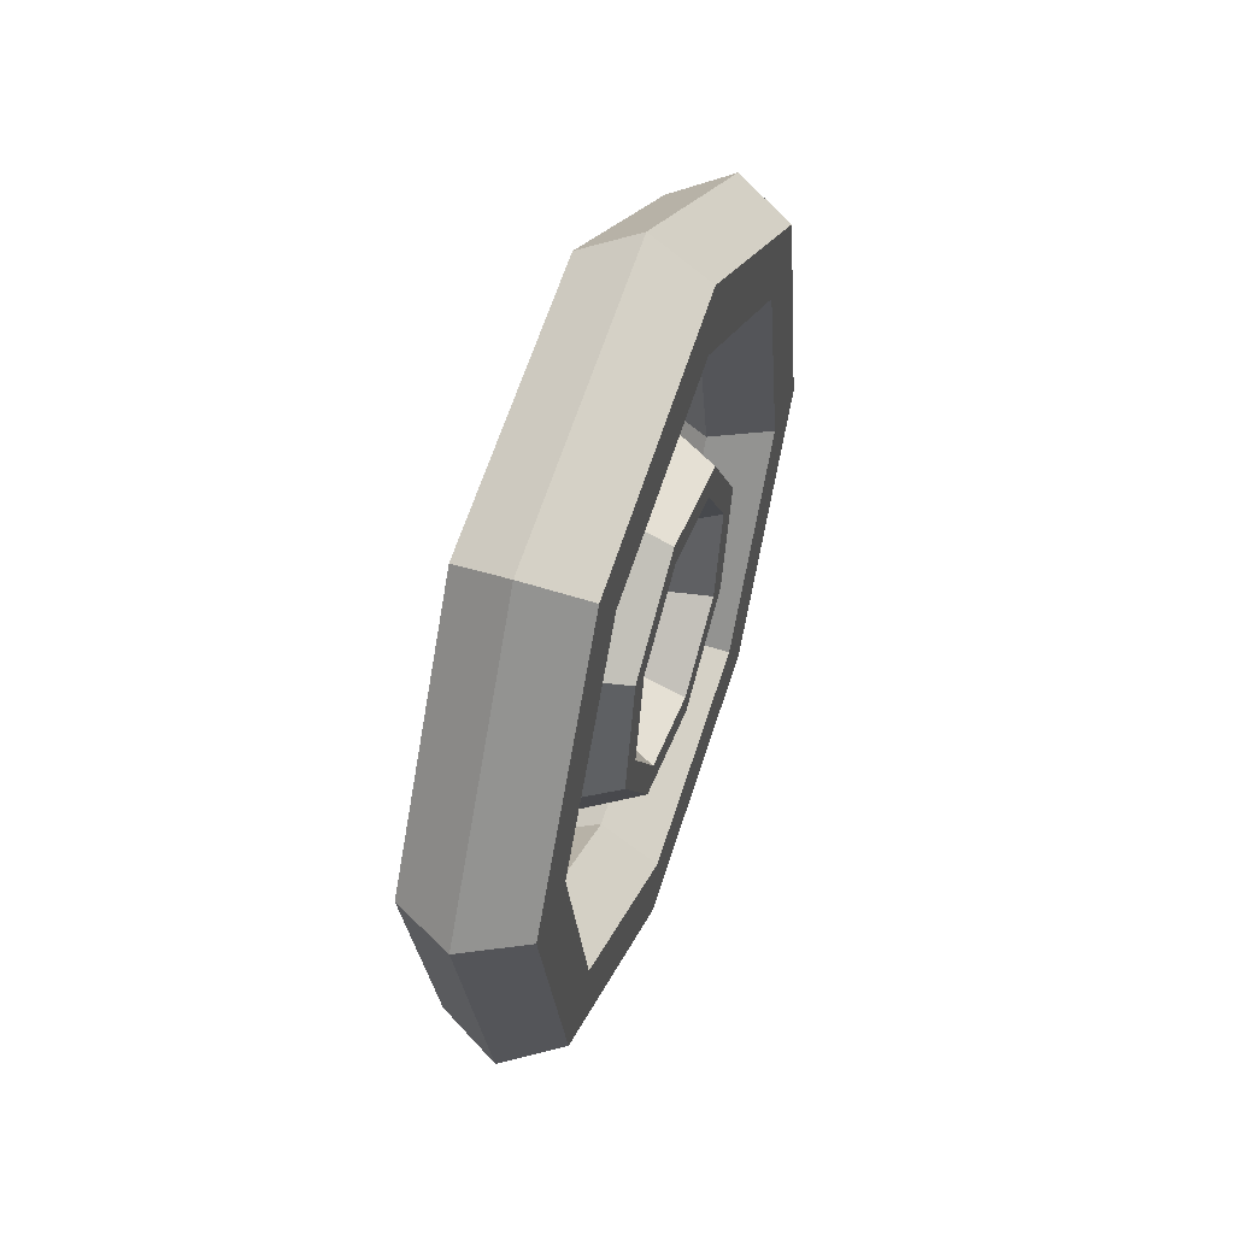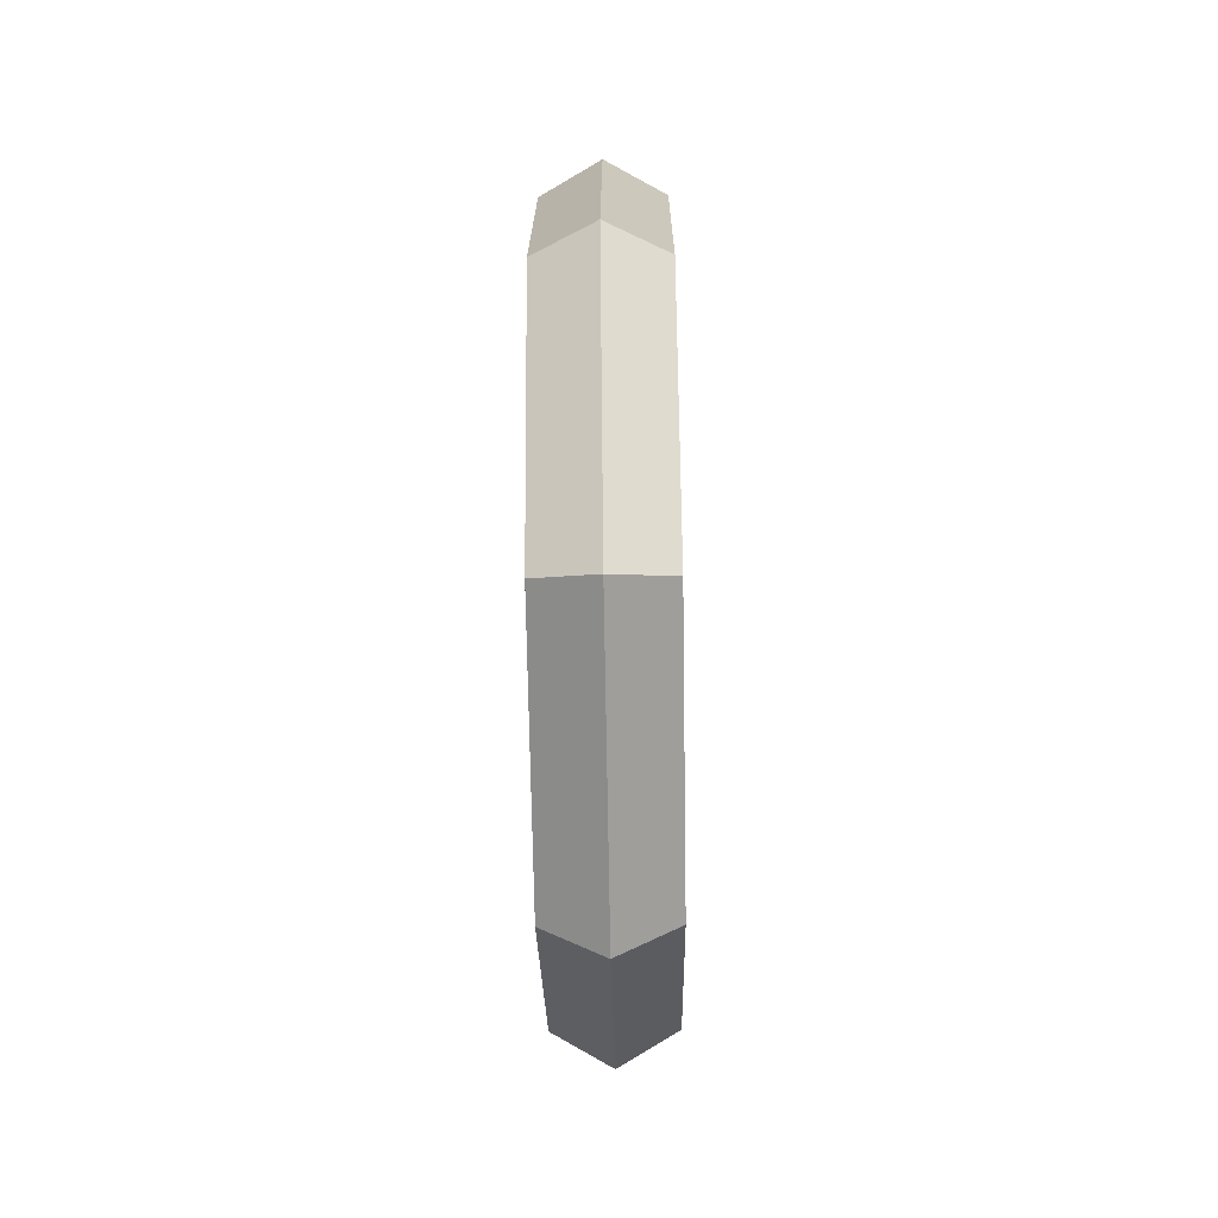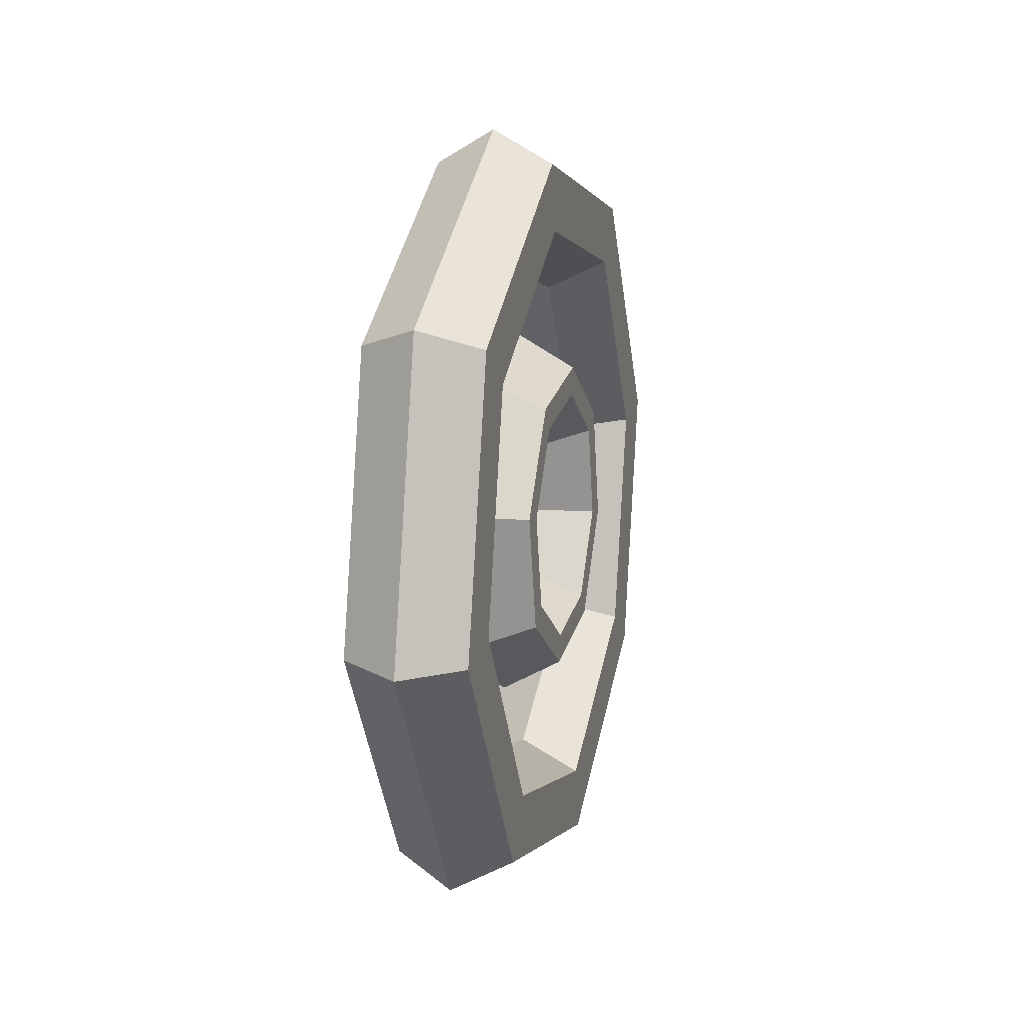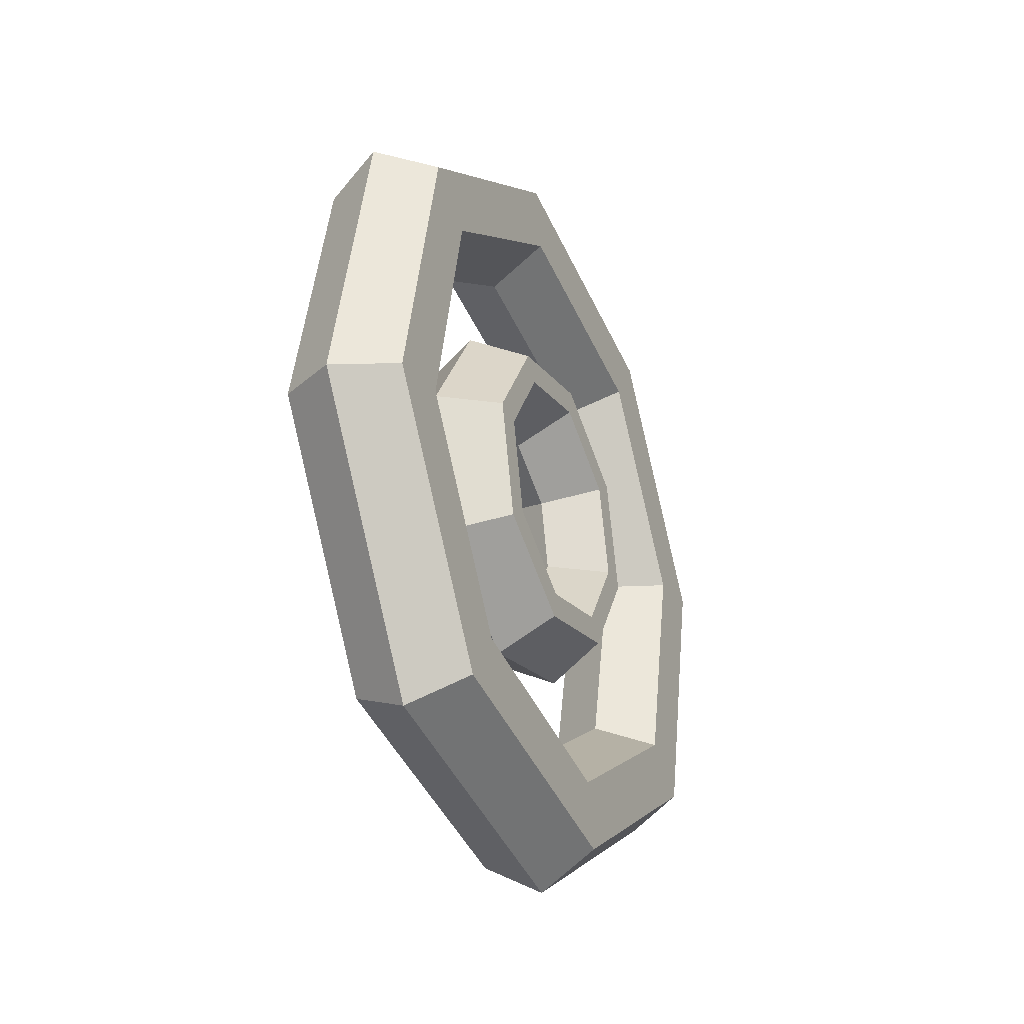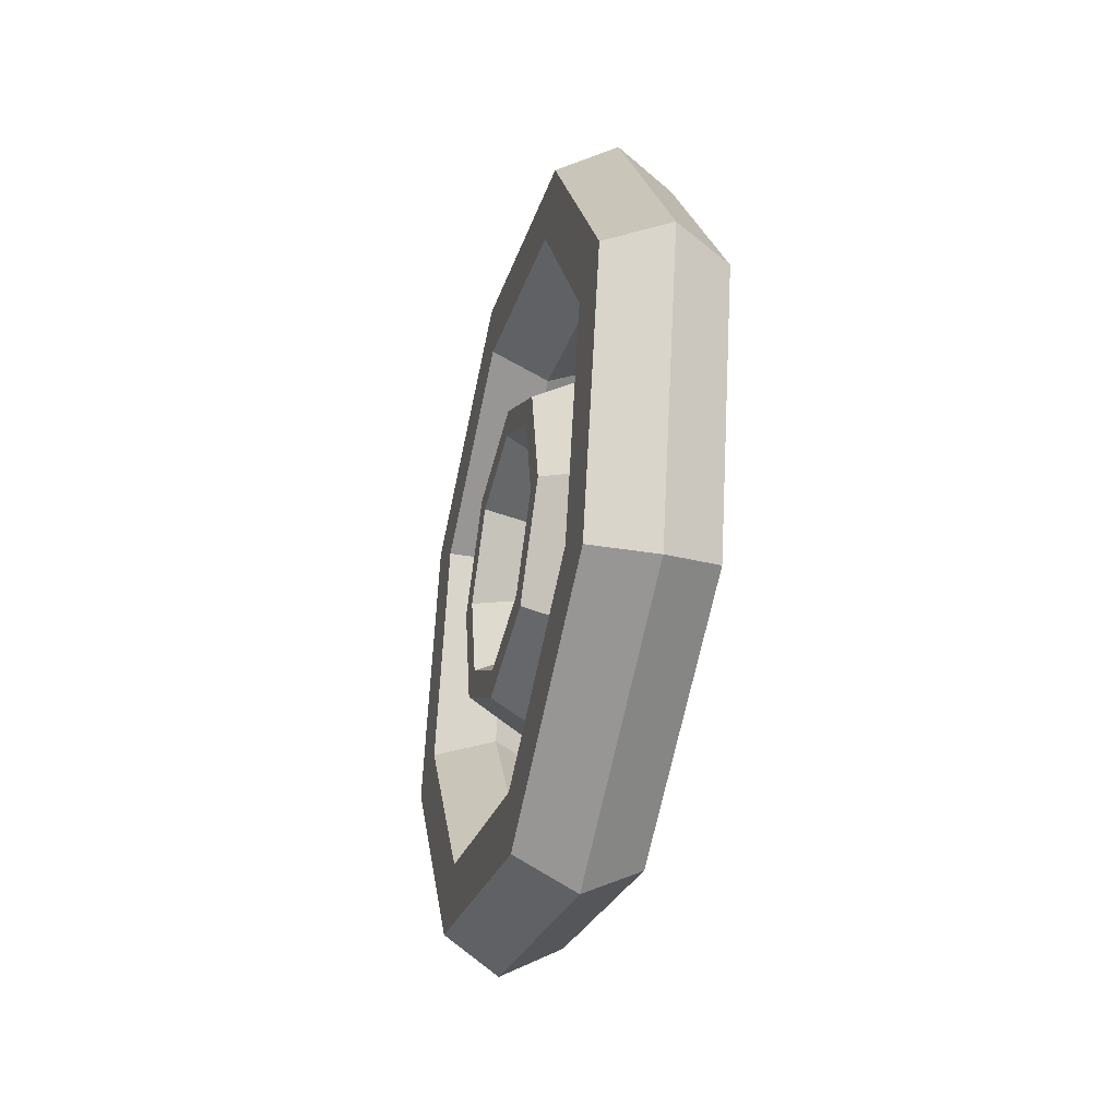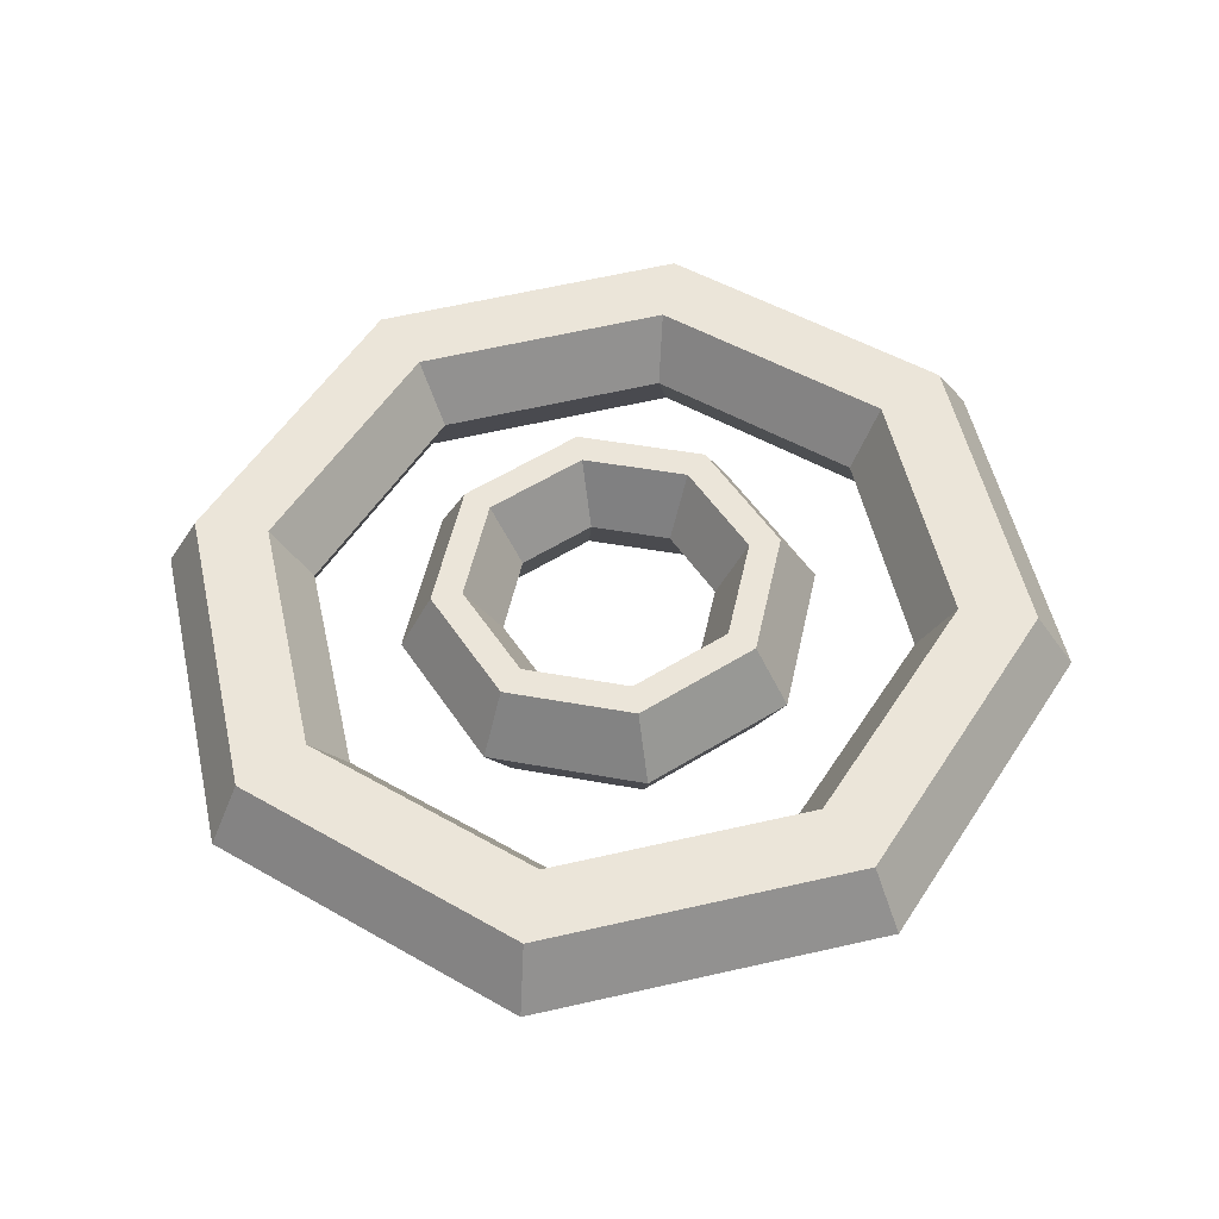
<metadata>
{"format":"obj","ext":"obj","renderer":"f3d","projection":"perspective","resolution":1024,"background":"white","views":[{"elev":52.6,"azim":18.7,"up":"+Y"},{"elev":-58.6,"azim":-179.0,"up":"+Y"},{"elev":12.1,"azim":-164.9,"up":"+Z"},{"elev":-31.7,"azim":-155.6,"up":"+Z"},{"elev":-36.4,"azim":-14.4,"up":"+Z"},{"elev":-36.6,"azim":92.6,"up":"+Z"}]}
</metadata>
<code>
g default
v 0 3.058 -8.097
v 0 2.925 -7.499
v -0.1732 3.156 -8.114
v -0.1732 3.007 -7.441
v -0.1732 3.353 -8.149
v -0.1732 3.171 -7.327
v 0 3.452 -8.166
v 0 3.253 -7.269
v 0.1732 3.353 -8.149
v 0.1732 3.171 -7.327
v 0.1732 3.156 -8.114
v 0.1732 3.007 -7.441
v 0 2.925 -7.499
v 0 2.409 -7.17
v -0.1732 3.007 -7.441
v -0.1732 2.426 -7.071
v -0.1732 3.171 -7.327
v -0.1732 2.461 -6.874
v 0 3.253 -7.269
v 0 2.478 -6.776
v 0.1732 3.171 -7.327
v 0.1732 2.461 -6.874
v 0.1732 3.007 -7.441
v 0.1732 2.426 -7.071
v -0 2.409 -7.17
v -0 1.811 -7.302
v -0.1732 2.426 -7.071
v -0.1732 1.754 -7.22
v -0.1732 2.461 -6.874
v -0.1732 1.639 -7.057
v 0 2.478 -6.776
v 0 1.582 -6.975
v 0.1732 2.461 -6.874
v 0.1732 1.639 -7.057
v 0.1732 2.426 -7.071
v 0.1732 1.754 -7.22
v -0 1.811 -7.302
v -0 1.482 -7.819
v -0.1732 1.754 -7.22
v -0.1732 1.384 -7.801
v -0.1732 1.639 -7.057
v -0.1732 1.187 -7.767
v 0 1.582 -6.975
v 0 1.088 -7.749
v 0.1732 1.639 -7.057
v 0.1732 1.187 -7.767
v 0.1732 1.754 -7.22
v 0.1732 1.384 -7.801
v -0 1.482 -7.819
v -0 1.615 -8.417
v -0.1732 1.384 -7.801
v -0.1732 1.533 -8.474
v -0.1732 1.187 -7.767
v -0.1732 1.369 -8.589
v 0 1.088 -7.749
v 0 1.287 -8.646
v 0.1732 1.187 -7.767
v 0.1732 1.369 -8.589
v 0.1732 1.384 -7.801
v 0.1732 1.533 -8.474
v -0 1.615 -8.417
v 0 2.131 -8.746
v -0.1732 1.533 -8.474
v -0.1732 2.114 -8.844
v -0.1732 1.369 -8.589
v -0.1732 2.079 -9.041
v 0 1.287 -8.646
v 0 2.062 -9.139
v 0.1732 1.369 -8.589
v 0.1732 2.079 -9.041
v 0.1732 1.533 -8.474
v 0.1732 2.114 -8.844
v 0 2.131 -8.746
v 0 2.729 -8.613
v -0.1732 2.114 -8.844
v -0.1732 2.786 -8.695
v -0.1732 2.079 -9.041
v -0.1732 2.901 -8.859
v 0 2.062 -9.139
v 0 2.958 -8.941
v 0.1732 2.079 -9.041
v 0.1732 2.901 -8.859
v 0.1732 2.114 -8.844
v 0.1732 2.786 -8.695
v 0 2.729 -8.613
v 0 3.058 -8.097
v -0.1732 2.786 -8.695
v -0.1732 3.156 -8.114
v -0.1732 2.901 -8.859
v -0.1732 3.353 -8.149
v 0 2.958 -8.941
v 0 3.452 -8.166
v 0.1732 2.901 -8.859
v 0.1732 3.353 -8.149
v 0.1732 2.786 -8.695
v 0.1732 3.156 -8.114
g Outer targetSpecial
f 1 2 4 3
f 3 4 6 5
f 5 6 8 7
f 7 8 10 9
f 9 10 12 11
f 11 12 2 1
f 13 14 16 15
f 15 16 18 17
f 17 18 20 19
f 19 20 22 21
f 21 22 24 23
f 23 24 14 13
f 25 26 28 27
f 27 28 30 29
f 29 30 32 31
f 31 32 34 33
f 33 34 36 35
f 35 36 26 25
f 37 38 40 39
f 39 40 42 41
f 41 42 44 43
f 43 44 46 45
f 45 46 48 47
f 47 48 38 37
f 49 50 52 51
f 51 52 54 53
f 53 54 56 55
f 55 56 58 57
f 57 58 60 59
f 59 60 50 49
f 61 62 64 63
f 63 64 66 65
f 65 66 68 67
f 67 68 70 69
f 69 70 72 71
f 71 72 62 61
f 73 74 76 75
f 75 76 78 77
f 77 78 80 79
f 79 80 82 81
f 81 82 84 83
f 83 84 74 73
f 85 86 88 87
f 87 88 90 89
f 89 90 92 91
f 91 92 94 93
f 93 94 96 95
f 95 96 86 85
g default
v -0 2.501 -8.12
v -0 2.548 -7.909
v -0.1737 2.576 -8.172
v -0.1737 2.638 -7.893
v -0.1737 2.644 -8.22
v -0.1737 2.72 -7.878
v 0 2.722 -8.274
v 0 2.813 -7.862
v 0.1737 2.644 -8.22
v 0.1737 2.72 -7.878
v 0.1737 2.576 -8.172
v 0.1737 2.638 -7.893
v -0 2.108 -8.189
v -0 2.319 -8.236
v -0.1737 2.055 -8.264
v -0.1737 2.335 -8.326
v -0.1737 2.008 -8.332
v -0.1737 2.349 -8.408
v 0 1.953 -8.41
v 0 2.366 -8.501
v 0.1737 2.008 -8.332
v 0.1737 2.349 -8.408
v 0.1737 2.055 -8.264
v 0.1737 2.335 -8.326
v -0 1.992 -8.007
v -0 2.108 -8.189
v -0.1737 1.902 -8.023
v -0.1737 2.055 -8.264
v -0.1737 1.82 -8.037
v -0.1737 2.008 -8.332
v 0 1.727 -8.053
v 0 1.953 -8.41
v 0.1737 1.82 -8.037
v 0.1737 2.008 -8.332
v 0.1737 1.902 -8.023
v 0.1737 2.055 -8.264
v -0 2.039 -7.796
v -0 1.992 -8.007
v -0.1737 1.964 -7.743
v -0.1737 1.902 -8.023
v -0.1737 1.895 -7.695
v -0.1737 1.82 -8.037
v 0 1.818 -7.641
v 0 1.727 -8.053
v 0.1737 1.895 -7.695
v 0.1737 1.82 -8.037
v 0.1737 1.964 -7.743
v 0.1737 1.902 -8.023
v -0 2.221 -7.679
v -0 2.039 -7.796
v -0.1737 2.205 -7.589
v -0.1737 1.964 -7.743
v -0.1737 2.191 -7.508
v -0.1737 1.895 -7.695
v 0 2.174 -7.414
v 0 1.818 -7.641
v 0.1737 2.191 -7.508
v 0.1737 1.895 -7.695
v 0.1737 2.205 -7.589
v 0.1737 1.964 -7.743
v -0 2.432 -7.726
v -0 2.221 -7.679
v -0.1737 2.484 -7.651
v -0.1737 2.205 -7.589
v -0.1737 2.532 -7.583
v -0.1737 2.191 -7.508
v 0 2.586 -7.506
v 0 2.174 -7.414
v 0.1737 2.532 -7.583
v 0.1737 2.191 -7.508
v 0.1737 2.484 -7.651
v 0.1737 2.205 -7.589
v -0 2.548 -7.909
v -0 2.432 -7.726
v -0.1737 2.638 -7.893
v -0.1737 2.484 -7.651
v -0.1737 2.72 -7.878
v -0.1737 2.532 -7.583
v 0 2.813 -7.862
v 0 2.586 -7.506
v 0.1737 2.72 -7.878
v 0.1737 2.532 -7.583
v 0.1737 2.638 -7.893
v 0.1737 2.484 -7.651
v -0 2.319 -8.236
v -0 2.501 -8.12
v -0.1737 2.335 -8.326
v -0.1737 2.576 -8.172
v -0.1737 2.349 -8.408
v -0.1737 2.644 -8.22
v 0 2.366 -8.501
v 0 2.722 -8.274
v 0.1737 2.349 -8.408
v 0.1737 2.644 -8.22
v 0.1737 2.335 -8.326
v 0.1737 2.576 -8.172
g targetSpecial Inner
f 97 98 100 99
f 99 100 102 101
f 101 102 104 103
f 103 104 106 105
f 105 106 108 107
f 107 108 98 97
f 109 110 112 111
f 111 112 114 113
f 113 114 116 115
f 115 116 118 117
f 117 118 120 119
f 119 120 110 109
f 121 122 124 123
f 123 124 126 125
f 125 126 128 127
f 127 128 130 129
f 129 130 132 131
f 131 132 122 121
f 133 134 136 135
f 135 136 138 137
f 137 138 140 139
f 139 140 142 141
f 141 142 144 143
f 143 144 134 133
f 145 146 148 147
f 147 148 150 149
f 149 150 152 151
f 151 152 154 153
f 153 154 156 155
f 155 156 146 145
f 157 158 160 159
f 159 160 162 161
f 161 162 164 163
f 163 164 166 165
f 165 166 168 167
f 167 168 158 157
f 169 170 172 171
f 171 172 174 173
f 173 174 176 175
f 175 176 178 177
f 177 178 180 179
f 179 180 170 169
f 181 182 184 183
f 183 184 186 185
f 185 186 188 187
f 187 188 190 189
f 189 190 192 191
f 191 192 182 181

</code>
